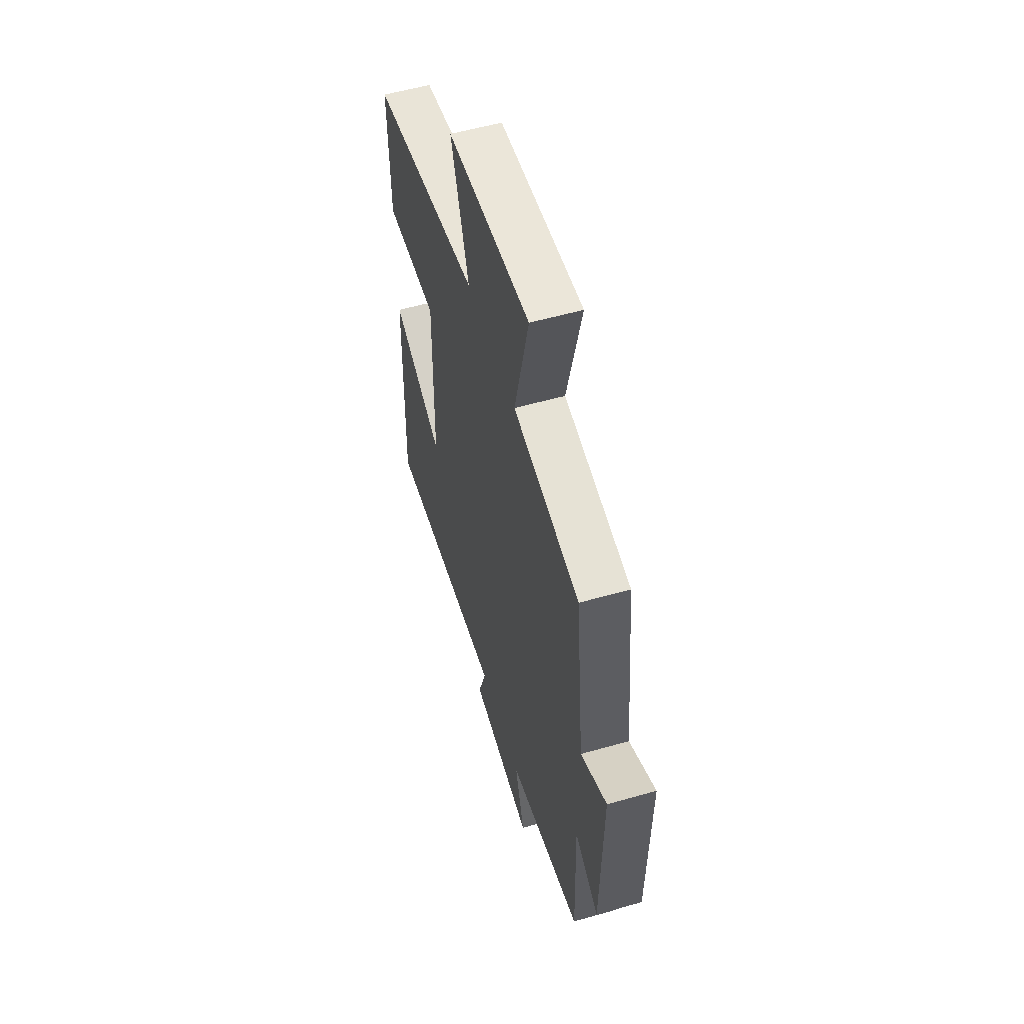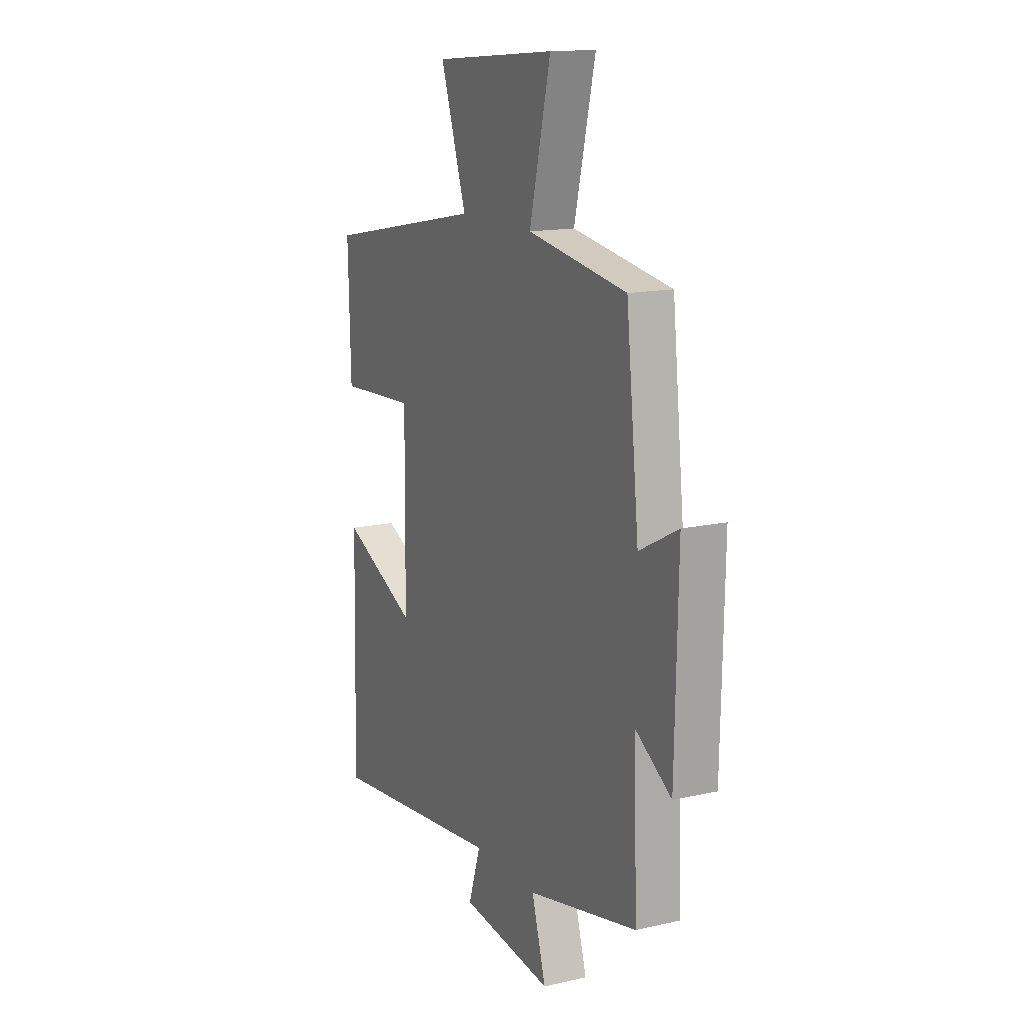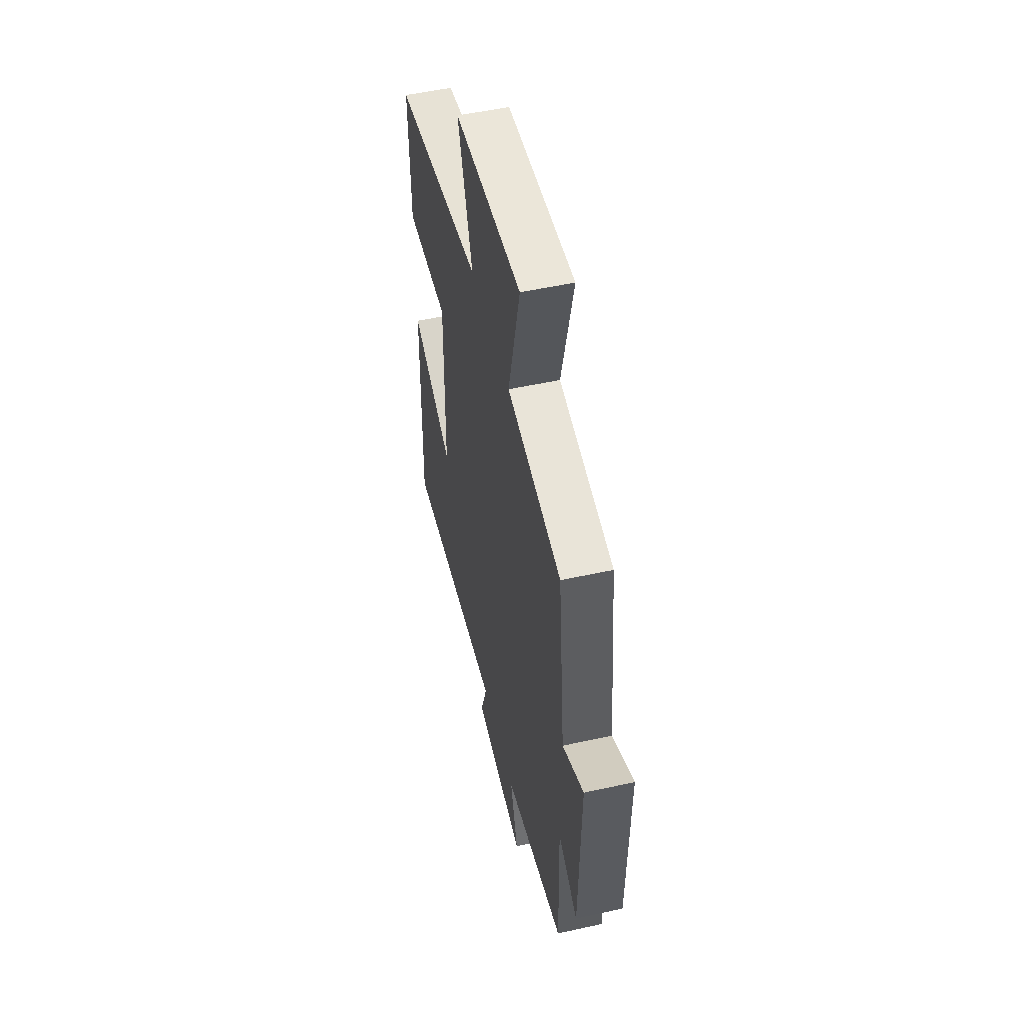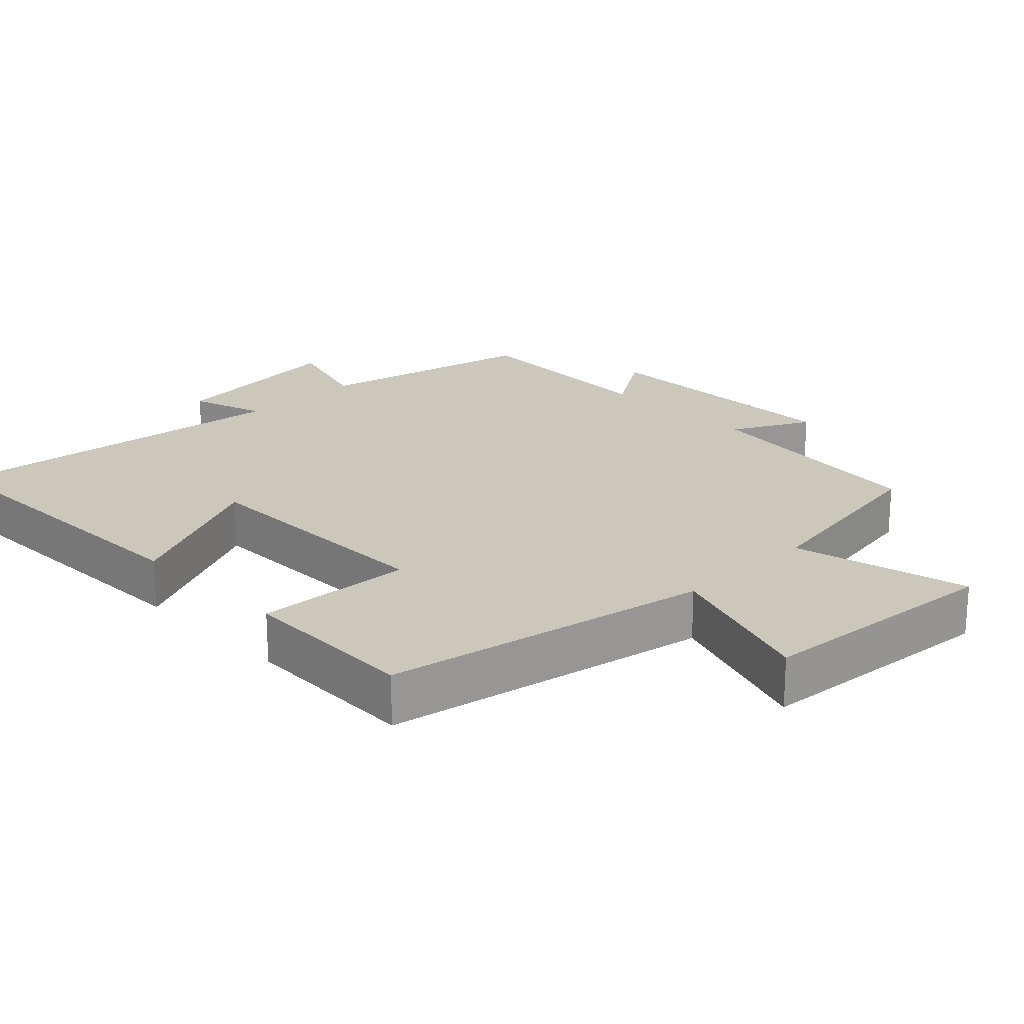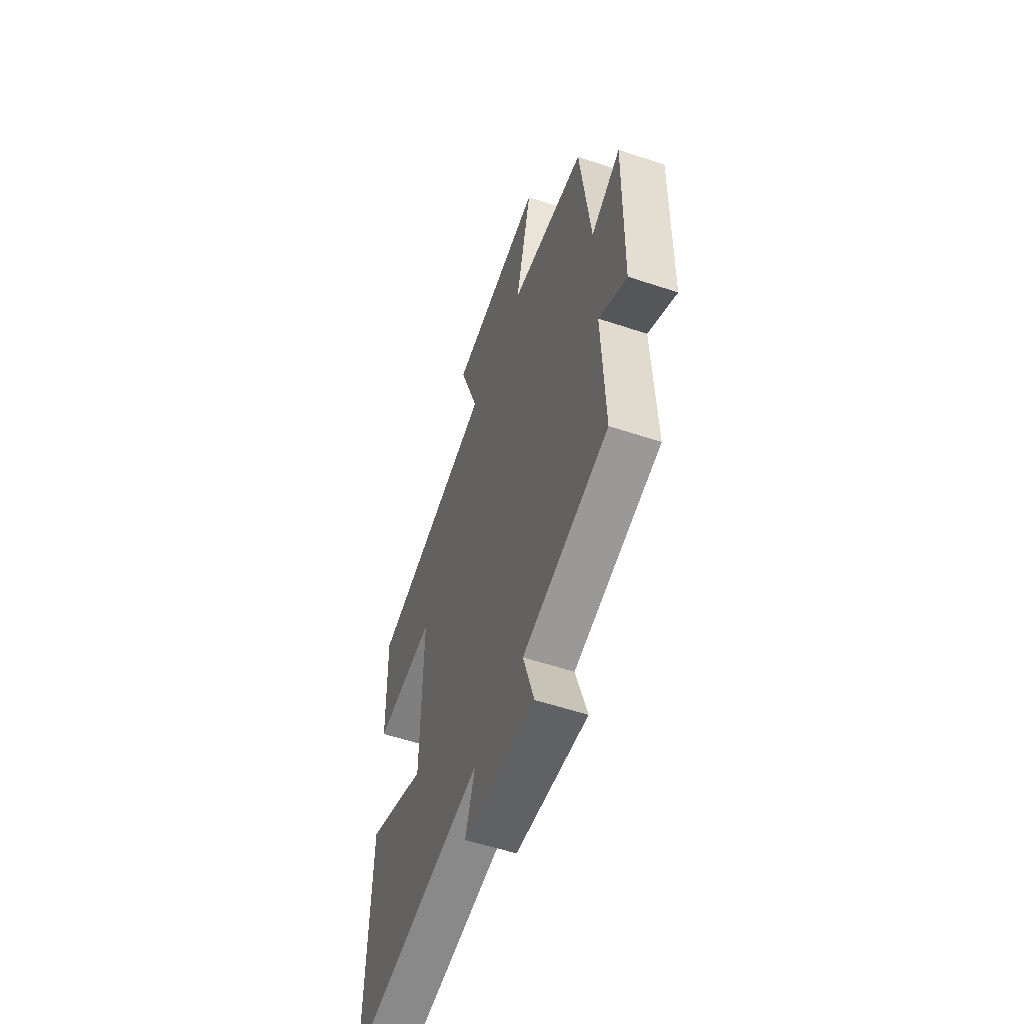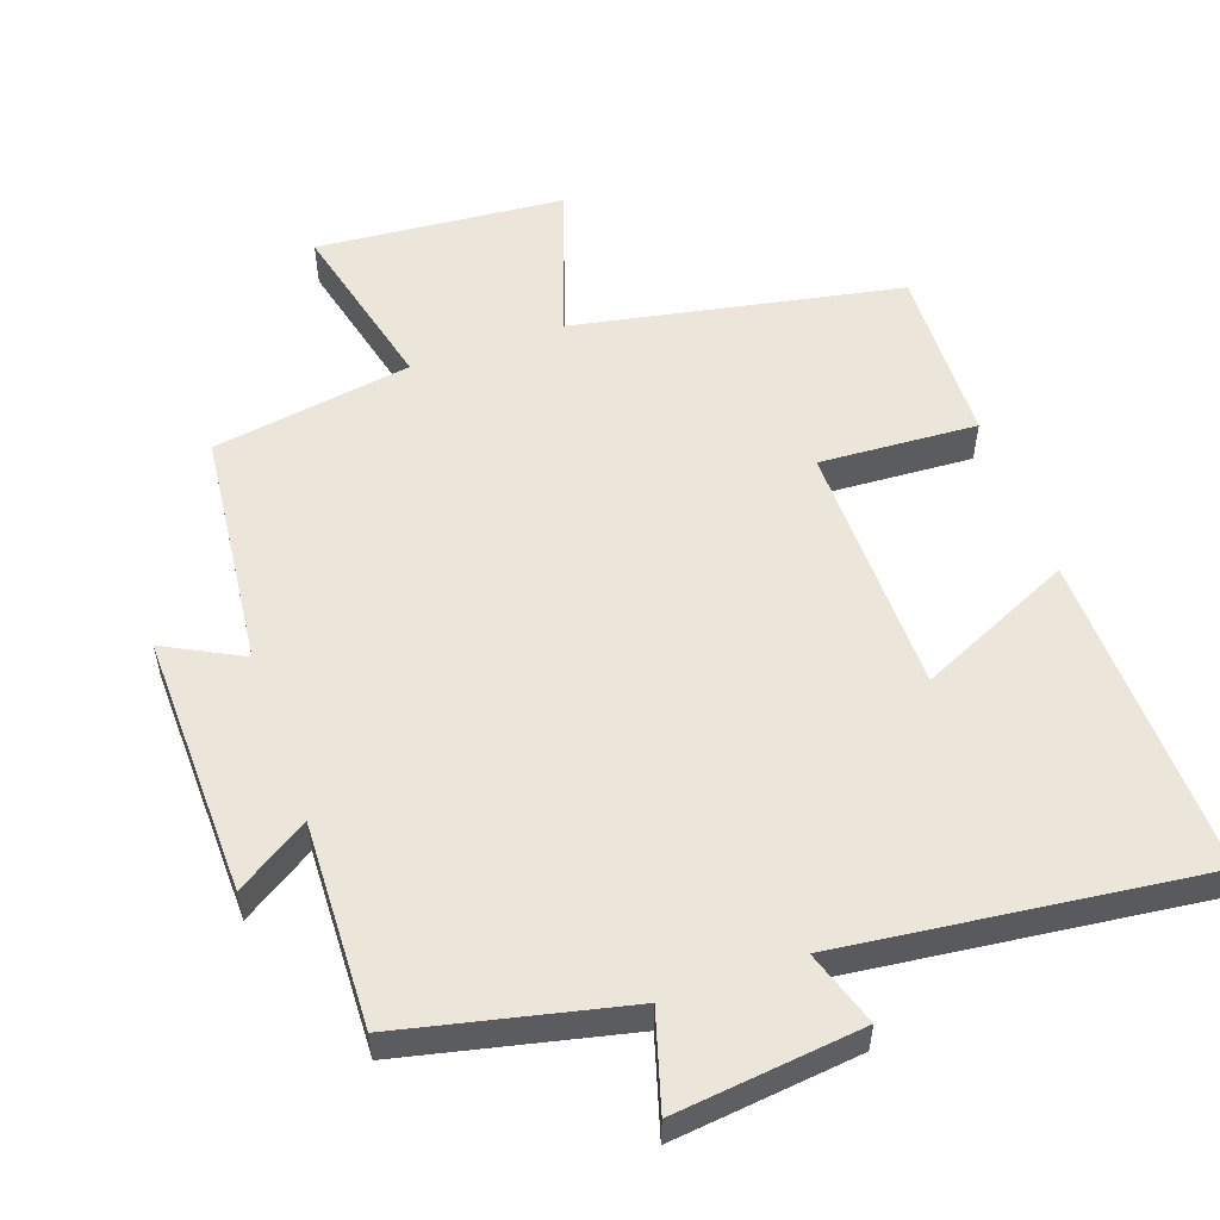
<metadata>
{"format":"obj","ext":"obj","renderer":"f3d","projection":"perspective","resolution":1024,"background":"white","views":[{"elev":56.0,"azim":73.4,"up":"+Z"},{"elev":14.7,"azim":63.9,"up":"+Z"},{"elev":52.7,"azim":76.7,"up":"+Z"},{"elev":21.6,"azim":-44.4,"up":"+Y"},{"elev":-56.6,"azim":70.8,"up":"+Z"},{"elev":54.6,"azim":160.6,"up":"+Y"}]}
</metadata>
<code>
v -0.512 0.07 -0.561
v -0.5 0.07 -0.096
v -0.279 0.07 -0.197
v -0.275 0.07 0.167
v -0.5 0.07 0.154
v -0.507 0.07 0.41
v -0.04 0.07 0.5
v -0.115 0.07 0.722
v 0.239 0.07 0.752
v 0.178 0.07 0.5
v 0.463 0.07 0.454
v 0.5 0.07 0.114
v 0.611 0.07 0.172
v 0.603 0.07 -0.202
v 0.5 0.07 -0.136
v 0.51 0.07 -0.428
v 0.192 0.07 -0.5
v 0.233 0.07 -0.637
v -0.033 0.07 -0.607
v 0.002 0.07 -0.5
v -0.512 0 -0.561
v -0.5 0 -0.096
v -0.279 0 -0.197
v -0.275 0 0.167
v -0.5 0 0.154
v -0.507 0 0.41
v -0.04 0 0.5
v -0.115 0 0.722
v 0.239 0 0.752
v 0.178 0 0.5
v 0.463 0 0.454
v 0.5 0 0.114
v 0.611 0 0.172
v 0.603 0 -0.202
v 0.5 0 -0.136
v 0.51 0 -0.428
v 0.192 0 -0.5
v 0.233 0 -0.637
v -0.033 0 -0.607
v 0.002 0 -0.5
f 17 18 19 20
f 15 16 17 20
f 15 20 1
f 12 13 14 15
f 10 11 12 15
f 10 15 1
f 7 8 9 10
f 4 5 6 7
f 3 4 7 10
f 1 2 3
f 1 3 10
f 40 39 38 37
f 40 37 36 35
f 21 40 35
f 35 34 33 32
f 35 32 31 30
f 21 35 30
f 30 29 28 27
f 27 26 25 24
f 30 27 24 23
f 23 22 21
f 30 23 21
f 1 21 22 2
f 2 22 23 3
f 3 23 24 4
f 4 24 25 5
f 5 25 26 6
f 6 26 27 7
f 7 27 28 8
f 8 28 29 9
f 9 29 30 10
f 10 30 31 11
f 11 31 32 12
f 12 32 33 13
f 13 33 34 14
f 14 34 35 15
f 15 35 36 16
f 16 36 37 17
f 17 37 38 18
f 18 38 39 19
f 19 39 40 20
f 20 40 21 1

</code>
